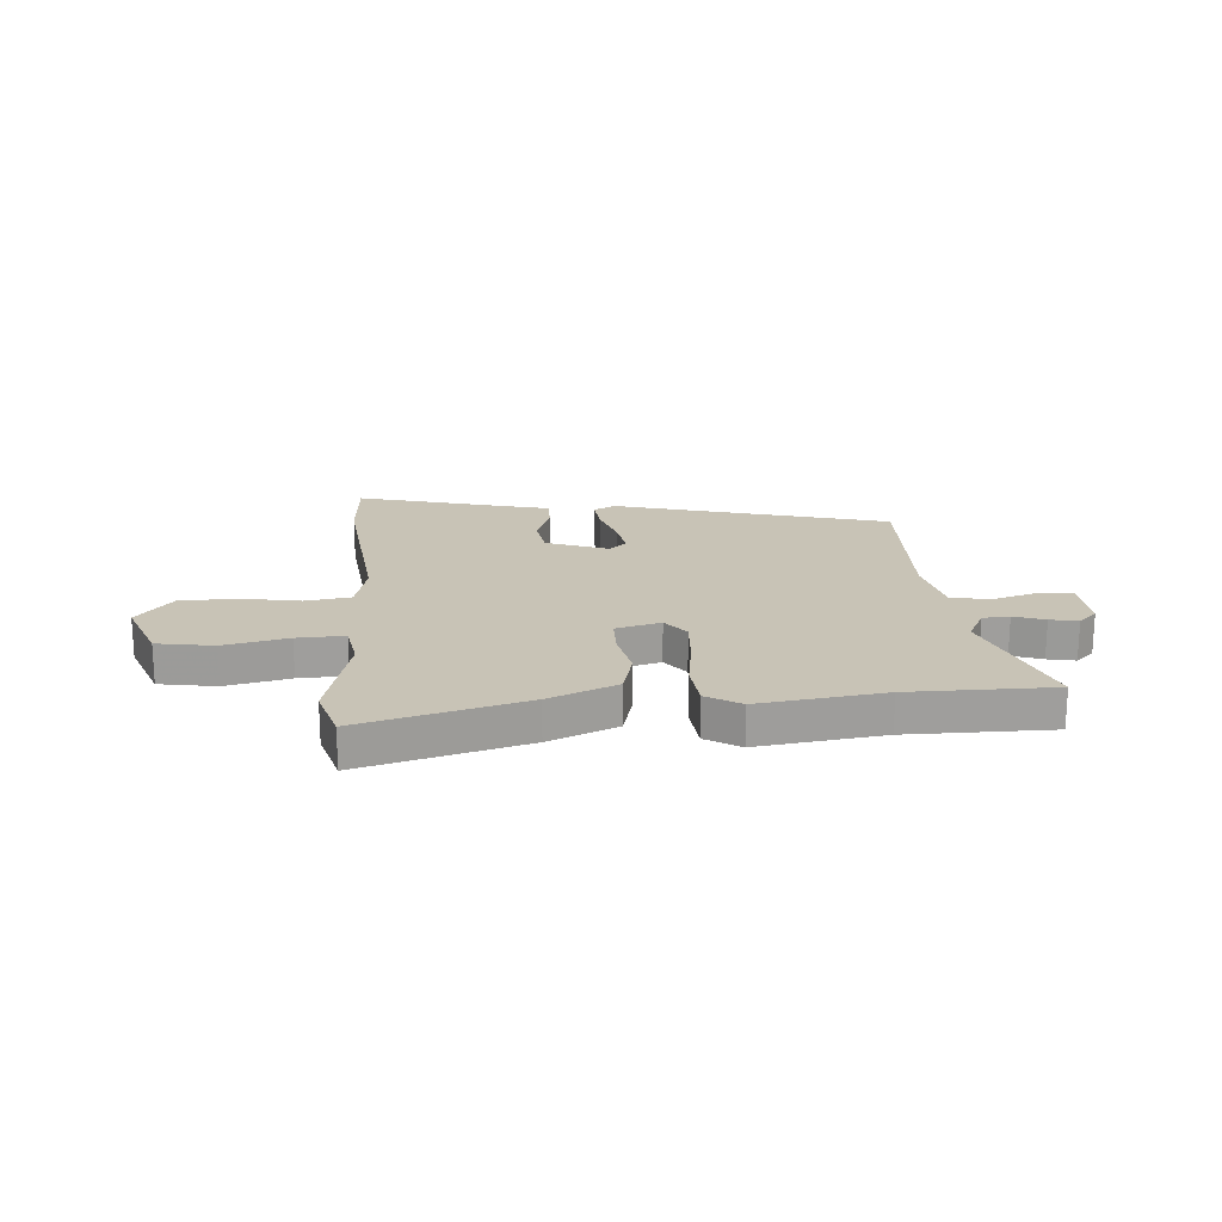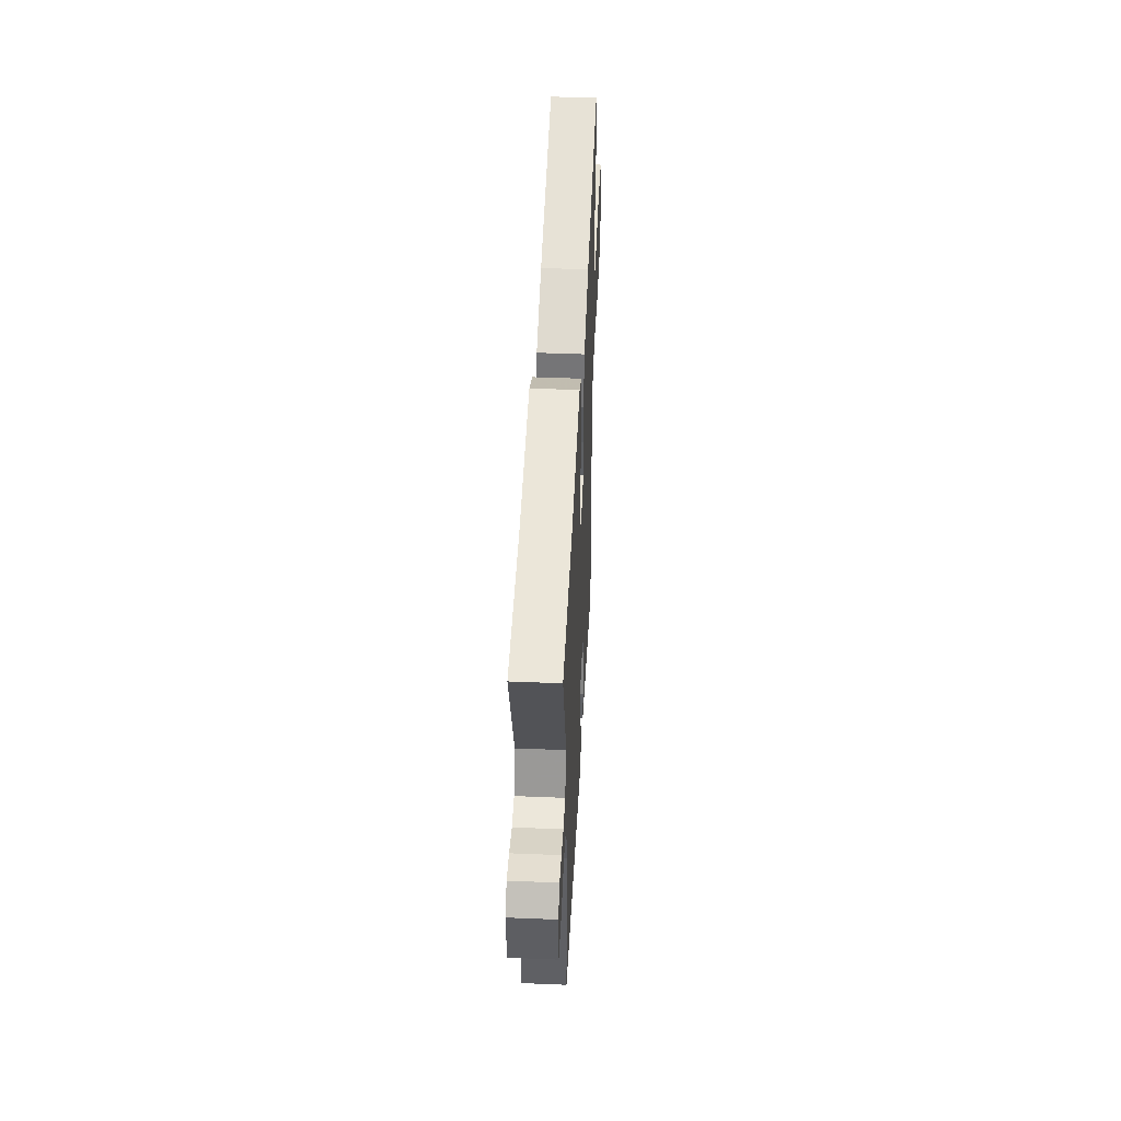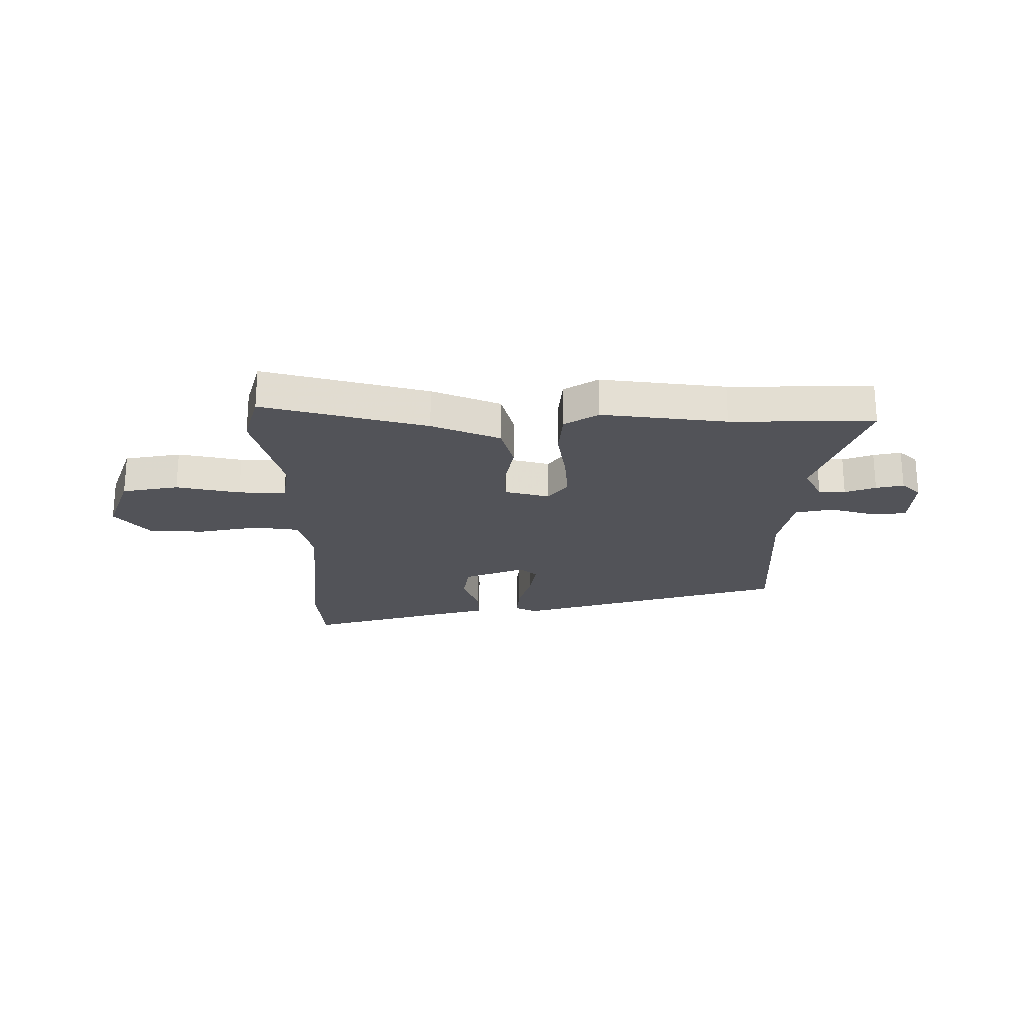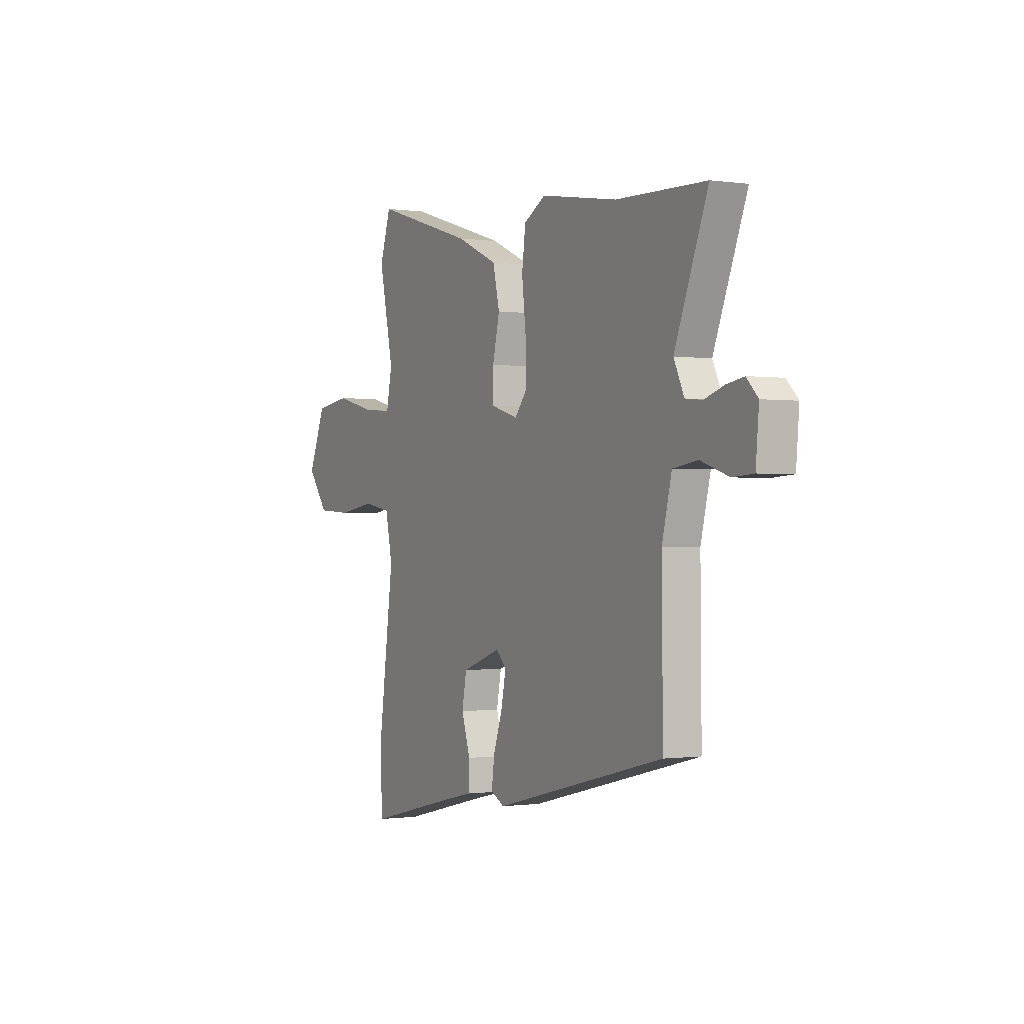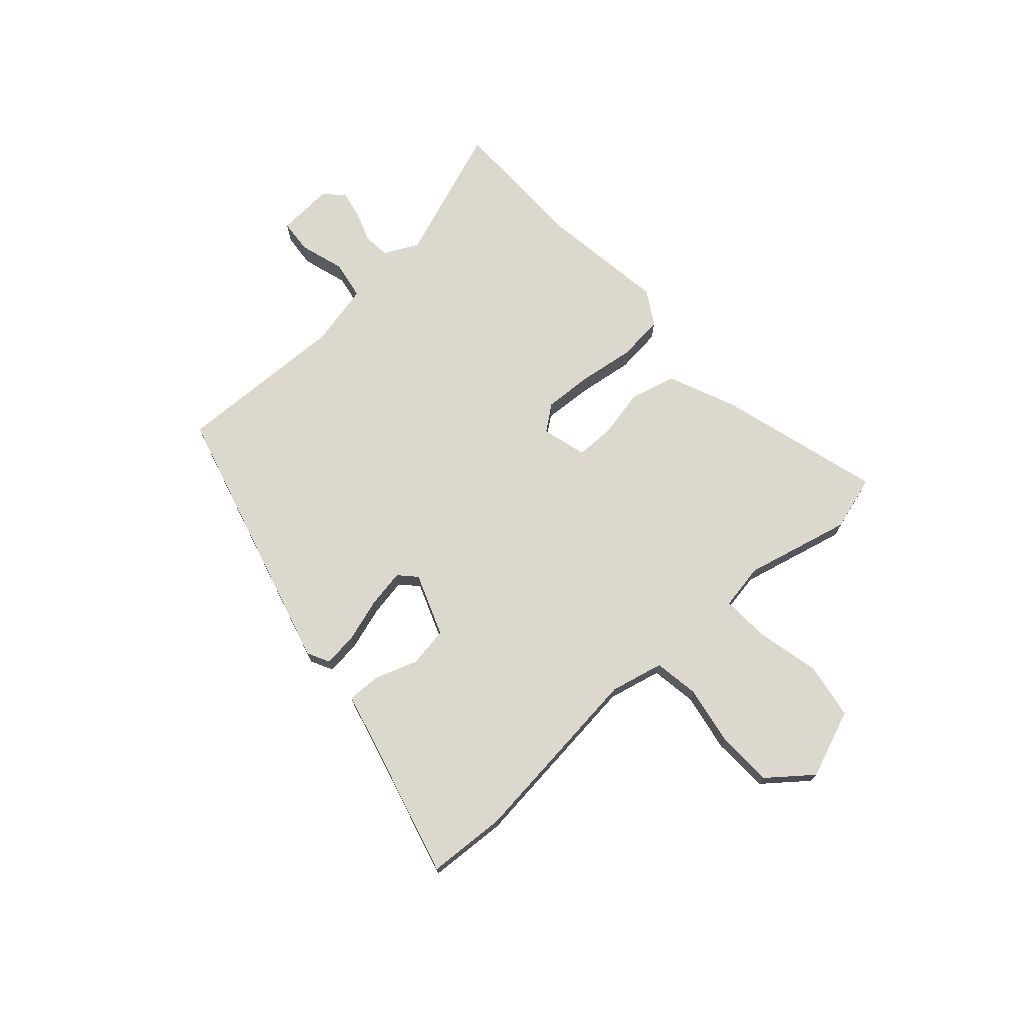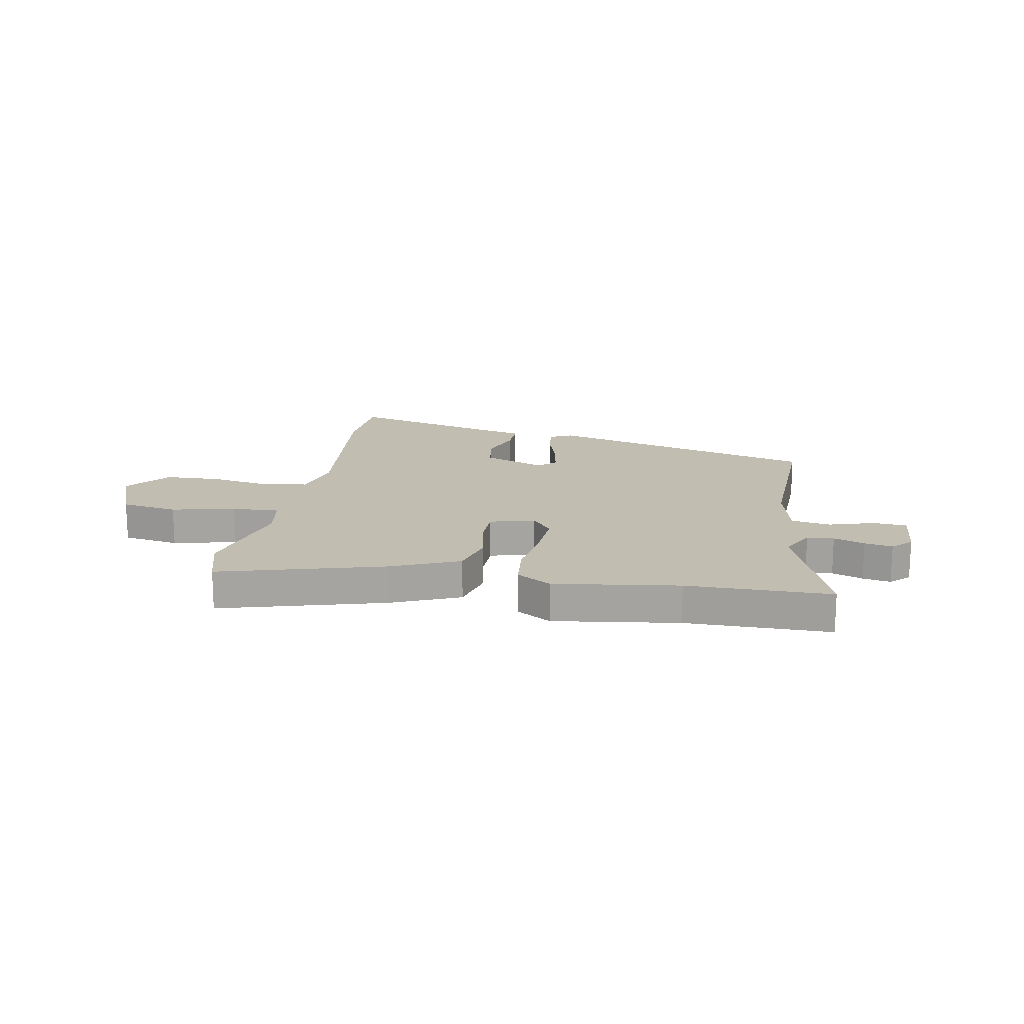
<metadata>
{"format":"obj","ext":"obj","renderer":"f3d","projection":"perspective","resolution":1024,"background":"white","views":[{"elev":19.5,"azim":-2.8,"up":"+Y"},{"elev":46.1,"azim":92.7,"up":"+Z"},{"elev":-22.7,"azim":2.3,"up":"+Y"},{"elev":-0.7,"azim":61.6,"up":"+Z"},{"elev":72.3,"azim":-130.6,"up":"+Y"},{"elev":16.9,"azim":11.7,"up":"+Y"}]}
</metadata>
<code>
v -0.498 0.07 -0.568
v -0.503 0.07 -0.421
v -0.457 0.07 -0.077
v -0.478 0.07 0.023
v -0.562 0.07 0.038
v -0.673 0.07 0.021
v -0.777 0.07 0.027
v -0.839 0.07 0.109
v -0.787 0.07 0.235
v -0.681 0.07 0.25
v -0.563 0.07 0.22
v -0.475 0.07 0.214
v -0.458 0.07 0.299
v -0.501 0.07 0.498
v -0.468 0.07 0.6
v -0.166 0.07 0.507
v -0.041 0.07 0.45
v -0.021 0.07 0.363
v -0.042 0.07 0.272
v -0.043 0.07 0.201
v 0.04 0.07 0.176
v 0.078 0.07 0.223
v 0.075 0.07 0.315
v 0.063 0.07 0.419
v 0.074 0.07 0.505
v 0.139 0.07 0.542
v 0.37 0.07 0.504
v 0.637 0.07 0.496
v 0.538 0.07 0.244
v 0.569 0.07 0.179
v 0.619 0.07 0.174
v 0.677 0.07 0.193
v 0.729 0.07 0.202
v 0.763 0.07 0.167
v 0.754 0.07 0.062
v 0.691 0.07 0.058
v 0.607 0.07 0.086
v 0.534 0.07 0.075
v 0.505 0.07 -0.043
v 0.508 0.07 -0.364
v -0.006 0.07 -0.491
v -0.047 0.07 -0.469
v -0.038 0.07 -0.404
v -0.011 0.07 -0.324
v 0.003 0.07 -0.254
v -0.028 0.07 -0.223
v -0.145 0.07 -0.264
v -0.159 0.07 -0.338
v -0.133 0.07 -0.419
v -0.133 0.07 -0.482
v -0.223 0.07 -0.502
v -0.498 0 -0.568
v -0.503 0 -0.421
v -0.457 0 -0.077
v -0.478 0 0.023
v -0.562 0 0.038
v -0.673 0 0.021
v -0.777 0 0.027
v -0.839 0 0.109
v -0.787 0 0.235
v -0.681 0 0.25
v -0.563 0 0.22
v -0.475 0 0.214
v -0.458 0 0.299
v -0.501 0 0.498
v -0.468 0 0.6
v -0.166 0 0.507
v -0.041 0 0.45
v -0.021 0 0.363
v -0.042 0 0.272
v -0.043 0 0.201
v 0.04 0 0.176
v 0.078 0 0.223
v 0.075 0 0.315
v 0.063 0 0.419
v 0.074 0 0.505
v 0.139 0 0.542
v 0.37 0 0.504
v 0.637 0 0.496
v 0.538 0 0.244
v 0.569 0 0.179
v 0.619 0 0.174
v 0.677 0 0.193
v 0.729 0 0.202
v 0.763 0 0.167
v 0.754 0 0.062
v 0.691 0 0.058
v 0.607 0 0.086
v 0.534 0 0.075
v 0.505 0 -0.043
v 0.508 0 -0.364
v -0.006 0 -0.491
v -0.047 0 -0.469
v -0.038 0 -0.404
v -0.011 0 -0.324
v 0.003 0 -0.254
v -0.028 0 -0.223
v -0.145 0 -0.264
v -0.159 0 -0.338
v -0.133 0 -0.419
v -0.133 0 -0.482
v -0.223 0 -0.502
f 48 49 50 51
f 1 2 3
f 51 1 3
f 48 51 3
f 47 48 3
f 46 47 3 4
f 42 43 44
f 41 42 44
f 40 41 44
f 39 40 44
f 38 39 44 45
f 35 36 37
f 34 35 37
f 33 34 37
f 32 33 37
f 31 32 37
f 30 31 37 38
f 38 45 46
f 30 38 46
f 29 30 46
f 25 26 27
f 24 25 27
f 23 24 27
f 27 28 29
f 23 27 29
f 22 23 29
f 17 18 19
f 16 17 19
f 15 16 19
f 14 15 19
f 13 14 19
f 12 13 19 20
f 9 10 11
f 8 9 11
f 7 8 11
f 6 7 11
f 5 6 11
f 4 5 11 12
f 12 20 21
f 4 12 21
f 46 4 21
f 21 22 29 46
f 102 101 100 99
f 54 53 52
f 54 52 102
f 54 102 99
f 54 99 98
f 55 54 98 97
f 95 94 93
f 95 93 92
f 95 92 91
f 95 91 90
f 96 95 90 89
f 88 87 86
f 88 86 85
f 88 85 84
f 88 84 83
f 88 83 82
f 89 88 82 81
f 97 96 89
f 97 89 81
f 97 81 80
f 78 77 76
f 78 76 75
f 78 75 74
f 80 79 78
f 80 78 74
f 80 74 73
f 70 69 68
f 70 68 67
f 70 67 66
f 70 66 65
f 70 65 64
f 71 70 64 63
f 62 61 60
f 62 60 59
f 62 59 58
f 62 58 57
f 62 57 56
f 63 62 56 55
f 72 71 63
f 72 63 55
f 72 55 97
f 97 80 73 72
f 1 52 53 2
f 2 53 54 3
f 3 54 55 4
f 4 55 56 5
f 5 56 57 6
f 6 57 58 7
f 7 58 59 8
f 8 59 60 9
f 9 60 61 10
f 10 61 62 11
f 11 62 63 12
f 12 63 64 13
f 13 64 65 14
f 14 65 66 15
f 15 66 67 16
f 16 67 68 17
f 17 68 69 18
f 18 69 70 19
f 19 70 71 20
f 20 71 72 21
f 21 72 73 22
f 22 73 74 23
f 23 74 75 24
f 24 75 76 25
f 25 76 77 26
f 26 77 78 27
f 27 78 79 28
f 28 79 80 29
f 29 80 81 30
f 30 81 82 31
f 31 82 83 32
f 32 83 84 33
f 33 84 85 34
f 34 85 86 35
f 35 86 87 36
f 36 87 88 37
f 37 88 89 38
f 38 89 90 39
f 39 90 91 40
f 40 91 92 41
f 41 92 93 42
f 42 93 94 43
f 43 94 95 44
f 44 95 96 45
f 45 96 97 46
f 46 97 98 47
f 47 98 99 48
f 48 99 100 49
f 49 100 101 50
f 50 101 102 51
f 51 102 52 1

</code>
